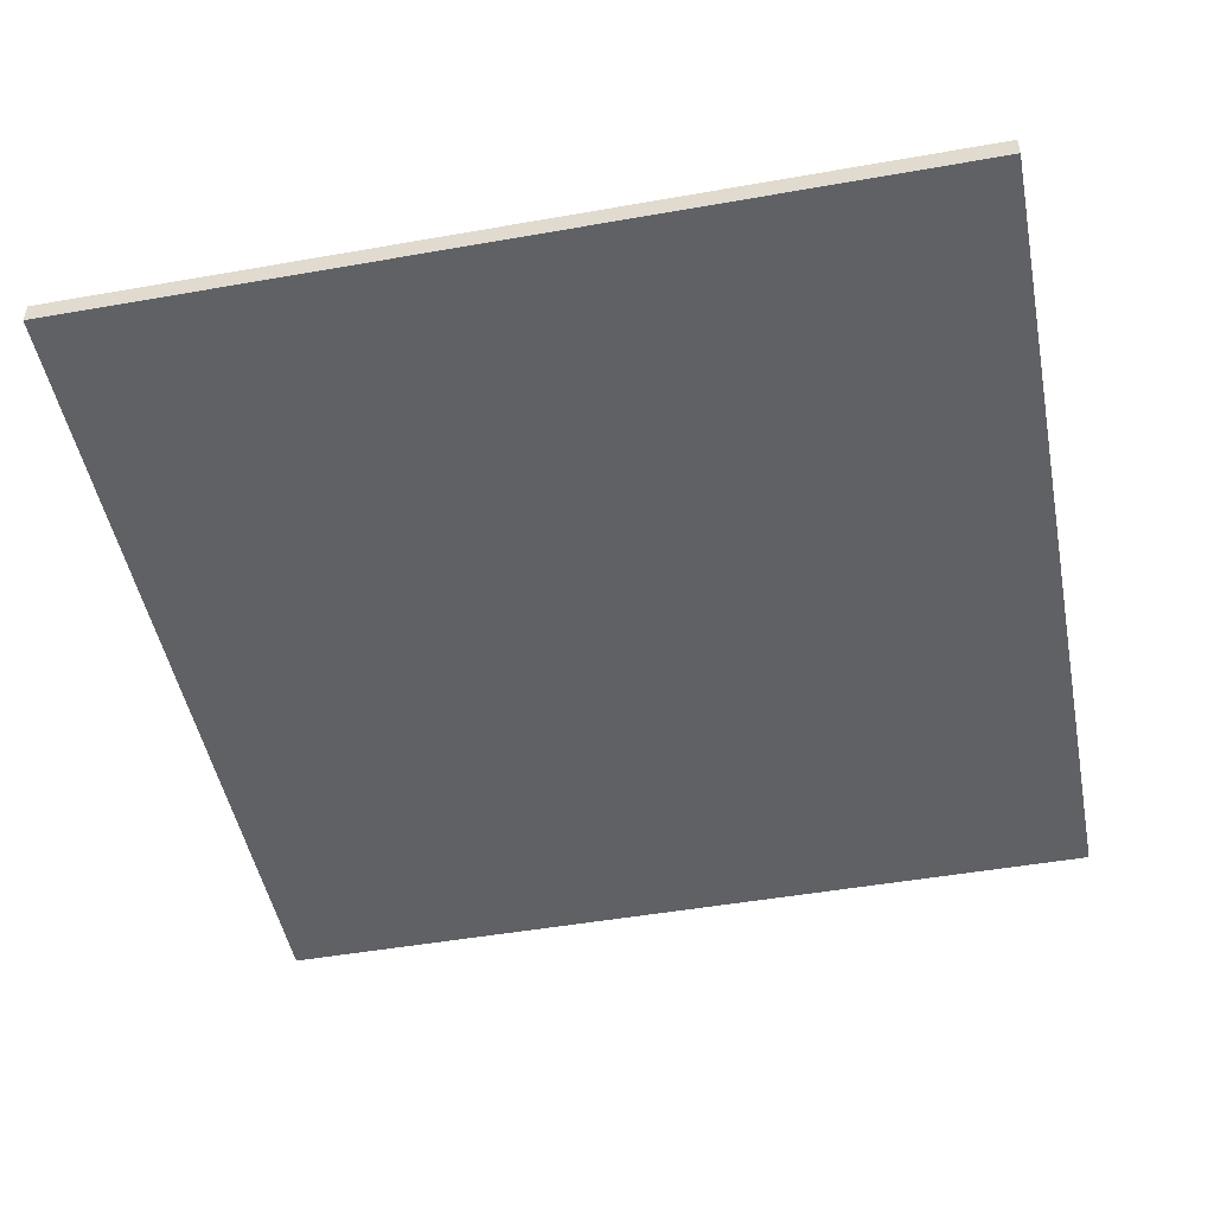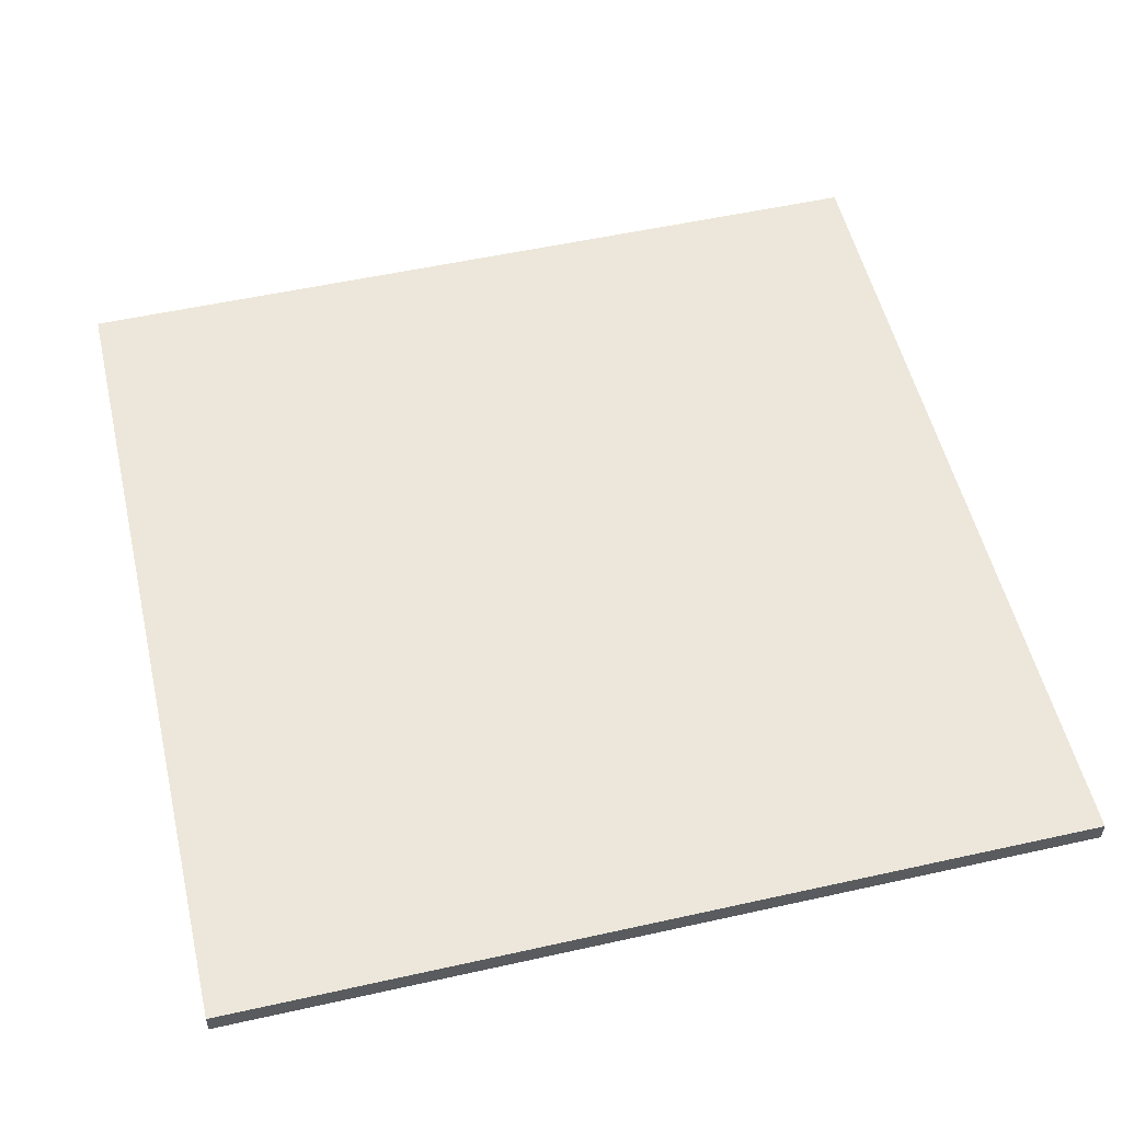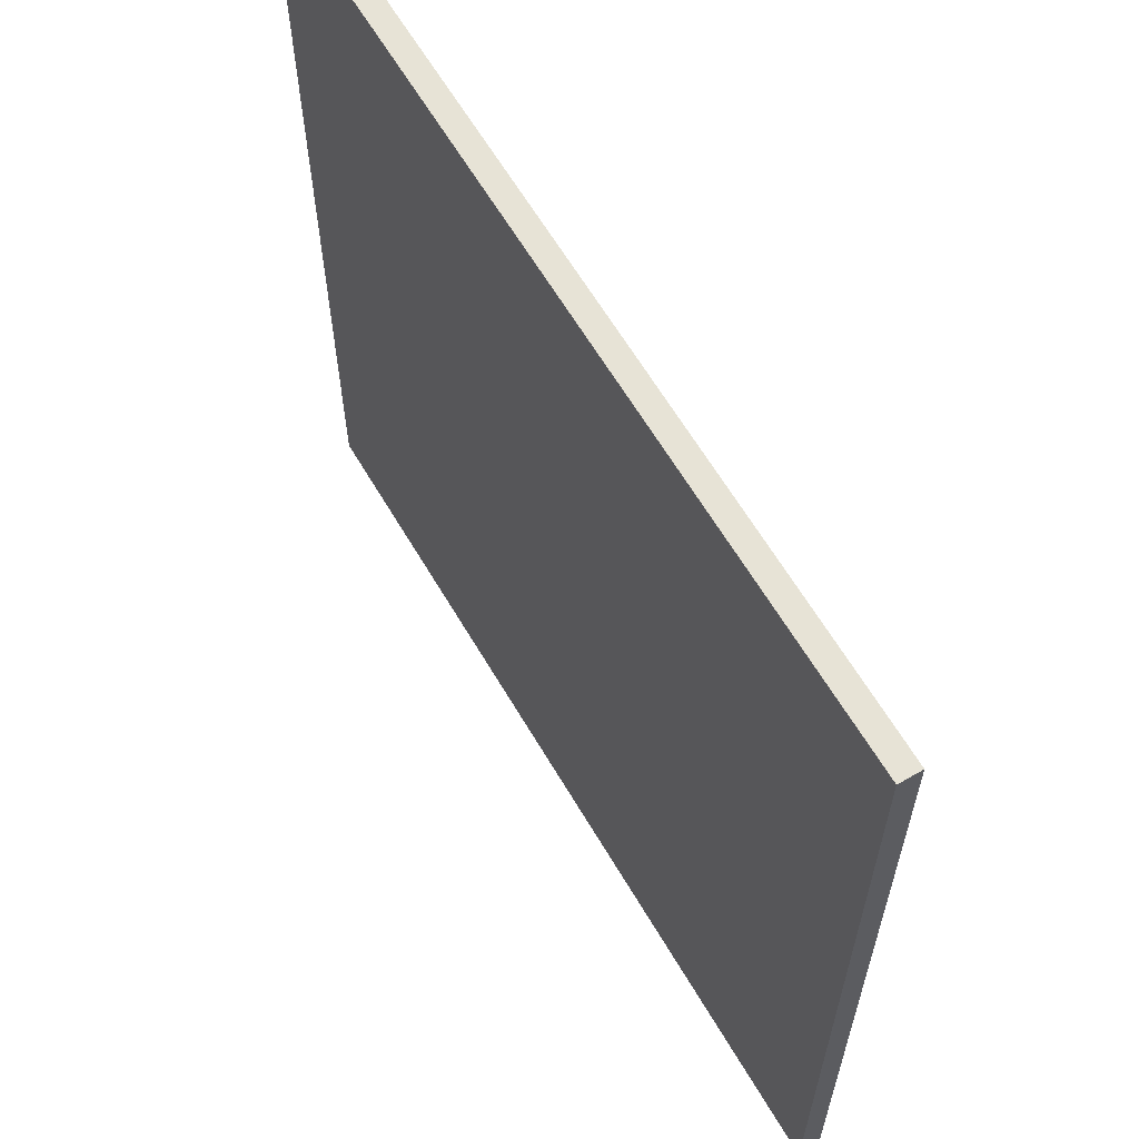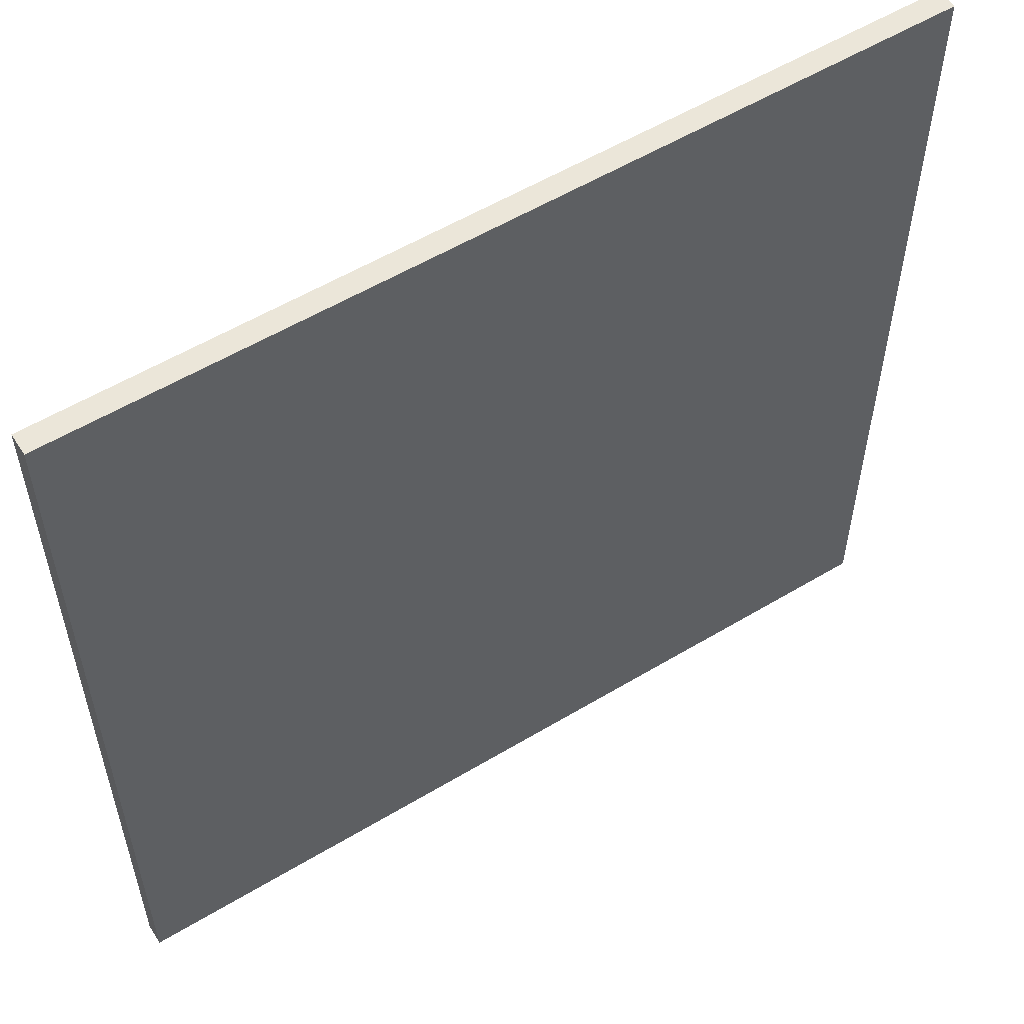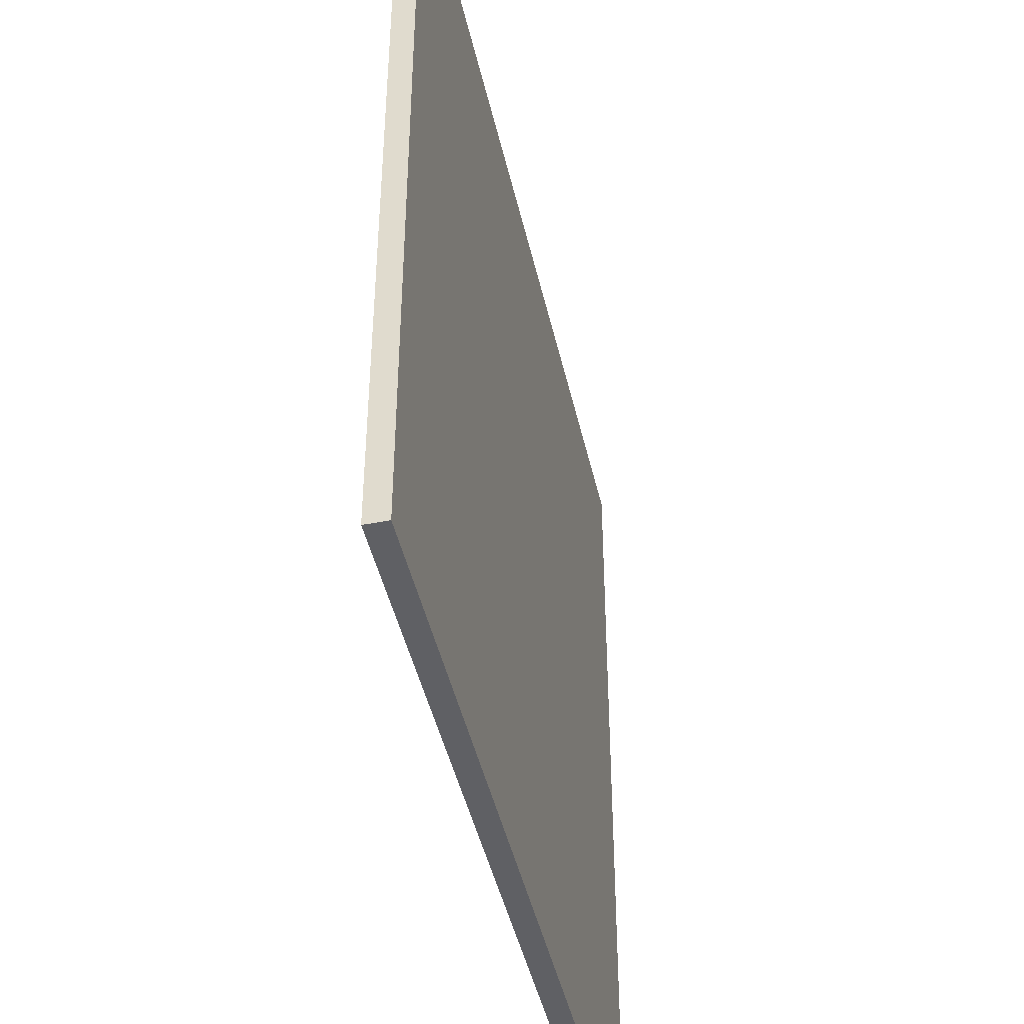
<metadata>
{"format":"obj","ext":"obj","renderer":"f3d","projection":"perspective","resolution":1024,"background":"white","views":[{"elev":-48.7,"azim":101.1,"up":"+Y"},{"elev":54.0,"azim":-103.3,"up":"+Y"},{"elev":62.7,"azim":-120.4,"up":"+Z"},{"elev":56.1,"azim":-32.2,"up":"+Z"},{"elev":-45.0,"azim":-77.4,"up":"+Z"}]}
</metadata>
<code>
o
v 0 2 0
v 0 2 -4
v 0 2.1 0
v 0 2.1 -4
v 4 2 0
v 4 2 -3.7
v 4 2 -3.9
v 4 2 -4
v 4 2.1 0
v 4 2.1 -3.7
v 4 2.1 -3.9
v 4 2.1 -4
v 0 2 0
v 0 2.1 0
v 2.3 2 0
v 2.3 2.1 0
v 2.7 2 0
v 2.7 2.1 0
v 4 2 0
v 4 2.1 0
v 0 2 -4
v 0 2.1 -4
v 4 2 -4
v 4 2.1 -4
v 0 2 0
v 2.3 2 0
v 2.7 2 0
v 4 2 0
v 0.2 2 -0.2
v 0.6 2 -0.2
v 2.3 2 -0.2
v 2.7 2 -0.2
v 3 2 -0.2
v 3.5 2 -0.2
v 1.3 2 -0.6
v 2 2 -0.6
v 0.2 2 -0.8
v 0.6 2 -0.8
v 1.3 2 -0.8
v 2 2 -0.8
v 3 2 -0.8
v 3.5 2 -0.8
v 3.6 2 -0.8
v 3.5 2 -0.9
v 3.6 2 -0.9
v 1.8 2 -1
v 2 2 -1
v 0.1 2 -1.3
v 0.6 2 -1.3
v 1.8 2 -1.3
v 2 2 -1.3
v 0.8 2 -1.4
v 1 2 -1.4
v 2.2 2 -1.4
v 2.3 2 -1.4
v 3 2 -1.4
v 3.3 2 -1.4
v 0.8 2 -1.5
v 1 2 -1.5
v 1.3 2 -1.5
v 1.4 2 -1.5
v 2.2 2 -1.5
v 2.3 2 -1.5
v 1.3 2 -1.6
v 1.4 2 -1.6
v 0.1 2 -1.7
v 0.6 2 -1.7
v 2.9 2 -1.8
v 3 2 -1.8
v 3.7 2 -1.8
v 3.8 2 -1.8
v 1.4 2 -1.9
v 1.5 2 -1.9
v 1.9 2 -1.9
v 2.3 2 -1.9
v 2.9 2 -1.9
v 3 2 -1.9
v 3.3 2 -1.9
v 3.7 2 -1.9
v 3.8 2 -1.9
v 1.4 2 -2
v 1.5 2 -2
v 2.7 2 -2.2
v 3.5 2 -2.2
v 0.4 2 -2.3
v 0.9 2 -2.3
v 1 2 -2.3
v 1.1 2 -2.3
v 1.9 2 -2.3
v 2.3 2 -2.3
v 1.1 2 -2.4
v 1.6 2 -2.4
v 0.1 2 -2.5
v 0.2 2 -2.5
v 0.4 2 -2.5
v 0.9 2 -2.5
v 2.7 2 -2.5
v 3.5 2 -2.5
v 0.1 2 -2.6
v 0.2 2 -2.6
v 1.1 2 -2.7
v 1.6 2 -2.7
v 1.9 2 -2.8
v 2 2 -2.8
v 1 2 -2.9
v 1.1 2 -2.9
v 1.9 2 -2.9
v 2 2 -2.9
v 0.1 2 -3
v 0.4 2 -3
v 3.7 2 -3
v 3.8 2 -3
v 2.2 2 -3.1
v 2.3 2 -3.1
v 2.9 2 -3.1
v 3.2 2 -3.1
v 0.1 2 -3.2
v 0.4 2 -3.2
v 2.2 2 -3.2
v 2.3 2 -3.2
v 3.7 2 -3.2
v 3.8 2 -3.2
v 0.8 2 -3.3
v 1 2 -3.3
v 1.6 2 -3.4
v 2.1 2 -3.4
v 2.9 2 -3.5
v 3.2 2 -3.5
v 0.8 2 -3.6
v 1 2 -3.6
v 0.4 2 -3.7
v 0.9 2 -3.7
v 1.6 2 -3.7
v 2.1 2 -3.7
v 3.6 2 -3.7
v 4 2 -3.7
v 0.4 2 -3.9
v 0.9 2 -3.9
v 3.6 2 -3.9
v 4 2 -3.9
v 0 2 -4
v 4 2 -4
v 0 2.1 0
v 2.3 2.1 0
v 2.7 2.1 0
v 4 2.1 0
v 0.2 2.1 -0.2
v 0.6 2.1 -0.2
v 2.3 2.1 -0.2
v 2.7 2.1 -0.2
v 3 2.1 -0.2
v 3.5 2.1 -0.2
v 1.3 2.1 -0.6
v 2 2.1 -0.6
v 0.2 2.1 -0.8
v 0.6 2.1 -0.8
v 1.3 2.1 -0.8
v 2 2.1 -0.8
v 3 2.1 -0.8
v 3.5 2.1 -0.8
v 3.6 2.1 -0.8
v 3.5 2.1 -0.9
v 3.6 2.1 -0.9
v 1.8 2.1 -1
v 2 2.1 -1
v 0.1 2.1 -1.3
v 0.6 2.1 -1.3
v 1.8 2.1 -1.3
v 2 2.1 -1.3
v 0.8 2.1 -1.4
v 1 2.1 -1.4
v 2.2 2.1 -1.4
v 2.3 2.1 -1.4
v 3 2.1 -1.4
v 3.3 2.1 -1.4
v 0.8 2.1 -1.5
v 1 2.1 -1.5
v 1.3 2.1 -1.5
v 1.4 2.1 -1.5
v 2.2 2.1 -1.5
v 2.3 2.1 -1.5
v 1.3 2.1 -1.6
v 1.4 2.1 -1.6
v 0.1 2.1 -1.7
v 0.6 2.1 -1.7
v 2.9 2.1 -1.8
v 3 2.1 -1.8
v 3.7 2.1 -1.8
v 3.8 2.1 -1.8
v 1.4 2.1 -1.9
v 1.5 2.1 -1.9
v 1.9 2.1 -1.9
v 2.3 2.1 -1.9
v 2.9 2.1 -1.9
v 3 2.1 -1.9
v 3.3 2.1 -1.9
v 3.7 2.1 -1.9
v 3.8 2.1 -1.9
v 1.4 2.1 -2
v 1.5 2.1 -2
v 2.7 2.1 -2.2
v 3.5 2.1 -2.2
v 0.4 2.1 -2.3
v 0.9 2.1 -2.3
v 1 2.1 -2.3
v 1.1 2.1 -2.3
v 1.9 2.1 -2.3
v 2.3 2.1 -2.3
v 1.1 2.1 -2.4
v 1.6 2.1 -2.4
v 0.1 2.1 -2.5
v 0.2 2.1 -2.5
v 0.4 2.1 -2.5
v 0.9 2.1 -2.5
v 2.7 2.1 -2.5
v 3.5 2.1 -2.5
v 0.1 2.1 -2.6
v 0.2 2.1 -2.6
v 1.1 2.1 -2.7
v 1.6 2.1 -2.7
v 1.9 2.1 -2.8
v 2 2.1 -2.8
v 1 2.1 -2.9
v 1.1 2.1 -2.9
v 1.9 2.1 -2.9
v 2 2.1 -2.9
v 0.1 2.1 -3
v 0.4 2.1 -3
v 3.7 2.1 -3
v 3.8 2.1 -3
v 2.2 2.1 -3.1
v 2.3 2.1 -3.1
v 2.9 2.1 -3.1
v 3.2 2.1 -3.1
v 0.1 2.1 -3.2
v 0.4 2.1 -3.2
v 2.2 2.1 -3.2
v 2.3 2.1 -3.2
v 3.7 2.1 -3.2
v 3.8 2.1 -3.2
v 0.8 2.1 -3.3
v 1 2.1 -3.3
v 1.6 2.1 -3.4
v 2.1 2.1 -3.4
v 2.9 2.1 -3.5
v 3.2 2.1 -3.5
v 0.8 2.1 -3.6
v 1 2.1 -3.6
v 0.4 2.1 -3.7
v 0.9 2.1 -3.7
v 1.6 2.1 -3.7
v 2.1 2.1 -3.7
v 3.6 2.1 -3.7
v 4 2.1 -3.7
v 0.4 2.1 -3.9
v 0.9 2.1 -3.9
v 3.6 2.1 -3.9
v 4 2.1 -3.9
v 0 2.1 -4
v 4 2.1 -4
f 3 2 1
f 4 2 3
f 5 6 9
f 6 7 10
f 9 6 10
f 7 8 11
f 10 7 11
f 11 8 12
f 15 14 13
f 16 14 15
f 17 16 15
f 18 16 17
f 19 18 17
f 20 18 19
f 21 22 23
f 23 22 24
f 29 26 25
f 30 26 29
f 31 27 26
f 31 26 30
f 32 28 27
f 32 27 31
f 33 28 32
f 34 28 33
f 35 31 30
f 35 32 31
f 35 33 32
f 36 33 35
f 37 30 29
f 37 29 25
f 38 35 30
f 38 30 37
f 39 36 35
f 39 35 38
f 40 33 36
f 40 36 39
f 41 34 33
f 41 33 40
f 42 28 34
f 42 34 41
f 43 28 42
f 44 41 40
f 44 39 38
f 44 43 42
f 44 42 41
f 44 38 37
f 44 40 39
f 45 28 43
f 45 43 44
f 46 44 37
f 46 45 44
f 47 45 46
f 48 37 25
f 48 46 37
f 49 46 48
f 50 47 46
f 50 46 49
f 51 45 47
f 51 47 50
f 52 50 49
f 52 51 50
f 53 51 52
f 54 45 51
f 54 51 53
f 55 45 54
f 56 45 55
f 57 45 56
f 58 53 52
f 58 52 49
f 59 54 53
f 59 53 58
f 60 54 59
f 61 54 60
f 62 55 54
f 62 54 61
f 63 56 55
f 63 55 62
f 64 61 60
f 64 59 58
f 64 60 59
f 65 62 61
f 65 61 64
f 65 63 62
f 66 49 48
f 66 48 25
f 67 65 64
f 67 49 66
f 67 58 49
f 67 64 58
f 68 63 65
f 68 65 67
f 68 67 66
f 68 56 63
f 69 57 56
f 69 56 68
f 70 28 45
f 70 45 57
f 71 28 70
f 72 68 66
f 73 68 72
f 74 68 73
f 75 68 74
f 76 69 68
f 76 68 75
f 77 57 69
f 77 69 76
f 78 70 57
f 78 57 77
f 79 71 70
f 79 70 78
f 80 28 71
f 80 71 79
f 81 72 66
f 81 73 72
f 82 74 73
f 82 73 81
f 83 76 75
f 83 79 78
f 83 77 76
f 83 78 77
f 83 80 79
f 84 80 83
f 85 82 81
f 85 81 66
f 86 82 85
f 87 82 86
f 88 82 87
f 89 74 82
f 89 82 88
f 89 75 74
f 90 83 75
f 90 75 89
f 91 88 87
f 91 89 88
f 91 90 89
f 92 90 91
f 93 66 25
f 93 85 66
f 94 85 93
f 95 86 85
f 95 85 94
f 96 87 86
f 96 86 95
f 97 83 90
f 97 90 92
f 97 84 83
f 98 80 84
f 98 84 97
f 99 93 25
f 99 94 93
f 100 95 94
f 100 94 99
f 100 96 95
f 101 91 87
f 101 92 91
f 102 97 92
f 102 92 101
f 102 98 97
f 103 102 101
f 103 98 102
f 104 98 103
f 105 87 96
f 105 101 87
f 105 96 100
f 105 100 99
f 106 103 101
f 106 101 105
f 107 104 103
f 107 103 106
f 108 98 104
f 108 104 107
f 109 107 106
f 109 99 25
f 109 108 107
f 109 106 105
f 109 105 99
f 110 108 109
f 111 98 108
f 111 108 110
f 111 80 98
f 112 28 80
f 112 80 111
f 113 111 110
f 114 111 113
f 115 111 114
f 116 111 115
f 117 110 109
f 117 109 25
f 118 113 110
f 118 110 117
f 119 114 113
f 119 113 118
f 120 115 114
f 120 114 119
f 121 111 116
f 121 112 111
f 122 28 112
f 122 112 121
f 123 120 119
f 123 118 117
f 123 119 118
f 124 120 123
f 125 120 124
f 126 120 125
f 127 115 120
f 127 120 126
f 127 116 115
f 128 121 116
f 128 116 127
f 128 122 121
f 129 124 123
f 129 123 117
f 130 125 124
f 130 124 129
f 131 129 117
f 131 130 129
f 132 130 131
f 133 126 125
f 133 130 132
f 133 125 130
f 134 127 126
f 134 126 133
f 134 128 127
f 135 122 128
f 135 128 134
f 136 28 122
f 136 122 135
f 137 132 131
f 137 131 117
f 138 133 132
f 138 132 137
f 138 135 134
f 138 134 133
f 139 136 135
f 139 135 138
f 140 136 139
f 141 137 117
f 141 138 137
f 141 140 139
f 141 139 138
f 141 117 25
f 142 140 141
f 143 144 147
f 147 144 148
f 144 145 149
f 148 144 149
f 145 146 150
f 149 145 150
f 150 146 151
f 151 146 152
f 148 149 153
f 149 150 153
f 150 151 153
f 153 151 154
f 147 148 155
f 143 147 155
f 148 153 156
f 155 148 156
f 153 154 157
f 156 153 157
f 154 151 158
f 157 154 158
f 151 152 159
f 158 151 159
f 152 146 160
f 159 152 160
f 160 146 161
f 158 159 162
f 156 157 162
f 160 161 162
f 159 160 162
f 155 156 162
f 157 158 162
f 161 146 163
f 162 161 163
f 155 162 164
f 162 163 164
f 164 163 165
f 143 155 166
f 155 164 166
f 166 164 167
f 164 165 168
f 167 164 168
f 165 163 169
f 168 165 169
f 167 168 170
f 168 169 170
f 170 169 171
f 169 163 172
f 171 169 172
f 172 163 173
f 173 163 174
f 174 163 175
f 170 171 176
f 167 170 176
f 171 172 177
f 176 171 177
f 177 172 178
f 178 172 179
f 172 173 180
f 179 172 180
f 173 174 181
f 180 173 181
f 178 179 182
f 176 177 182
f 177 178 182
f 179 180 183
f 182 179 183
f 180 181 183
f 166 167 184
f 143 166 184
f 182 183 185
f 184 167 185
f 167 176 185
f 176 182 185
f 183 181 186
f 185 183 186
f 184 185 186
f 181 174 186
f 174 175 187
f 186 174 187
f 163 146 188
f 175 163 188
f 188 146 189
f 184 186 190
f 190 186 191
f 191 186 192
f 192 186 193
f 186 187 194
f 193 186 194
f 187 175 195
f 194 187 195
f 175 188 196
f 195 175 196
f 188 189 197
f 196 188 197
f 189 146 198
f 197 189 198
f 184 190 199
f 190 191 199
f 191 192 200
f 199 191 200
f 193 194 201
f 196 197 201
f 194 195 201
f 195 196 201
f 197 198 201
f 201 198 202
f 199 200 203
f 184 199 203
f 203 200 204
f 204 200 205
f 205 200 206
f 200 192 207
f 206 200 207
f 192 193 207
f 193 201 208
f 207 193 208
f 205 206 209
f 206 207 209
f 207 208 209
f 209 208 210
f 143 184 211
f 184 203 211
f 211 203 212
f 203 204 213
f 212 203 213
f 204 205 214
f 213 204 214
f 208 201 215
f 210 208 215
f 201 202 215
f 202 198 216
f 215 202 216
f 143 211 217
f 211 212 217
f 212 213 218
f 217 212 218
f 213 214 218
f 205 209 219
f 209 210 219
f 210 215 220
f 219 210 220
f 215 216 220
f 219 220 221
f 220 216 221
f 221 216 222
f 214 205 223
f 205 219 223
f 218 214 223
f 217 218 223
f 219 221 224
f 223 219 224
f 221 222 225
f 224 221 225
f 222 216 226
f 225 222 226
f 224 225 227
f 143 217 227
f 225 226 227
f 223 224 227
f 217 223 227
f 227 226 228
f 226 216 229
f 228 226 229
f 216 198 229
f 198 146 230
f 229 198 230
f 228 229 231
f 231 229 232
f 232 229 233
f 233 229 234
f 227 228 235
f 143 227 235
f 228 231 236
f 235 228 236
f 231 232 237
f 236 231 237
f 232 233 238
f 237 232 238
f 234 229 239
f 229 230 239
f 230 146 240
f 239 230 240
f 237 238 241
f 235 236 241
f 236 237 241
f 241 238 242
f 242 238 243
f 243 238 244
f 238 233 245
f 244 238 245
f 233 234 245
f 234 239 246
f 245 234 246
f 239 240 246
f 241 242 247
f 235 241 247
f 242 243 248
f 247 242 248
f 235 247 249
f 247 248 249
f 249 248 250
f 243 244 251
f 250 248 251
f 248 243 251
f 244 245 252
f 251 244 252
f 245 246 252
f 246 240 253
f 252 246 253
f 240 146 254
f 253 240 254
f 249 250 255
f 235 249 255
f 250 251 256
f 255 250 256
f 252 253 256
f 251 252 256
f 253 254 257
f 256 253 257
f 257 254 258
f 235 255 259
f 255 256 259
f 257 258 259
f 256 257 259
f 143 235 259
f 259 258 260

</code>
